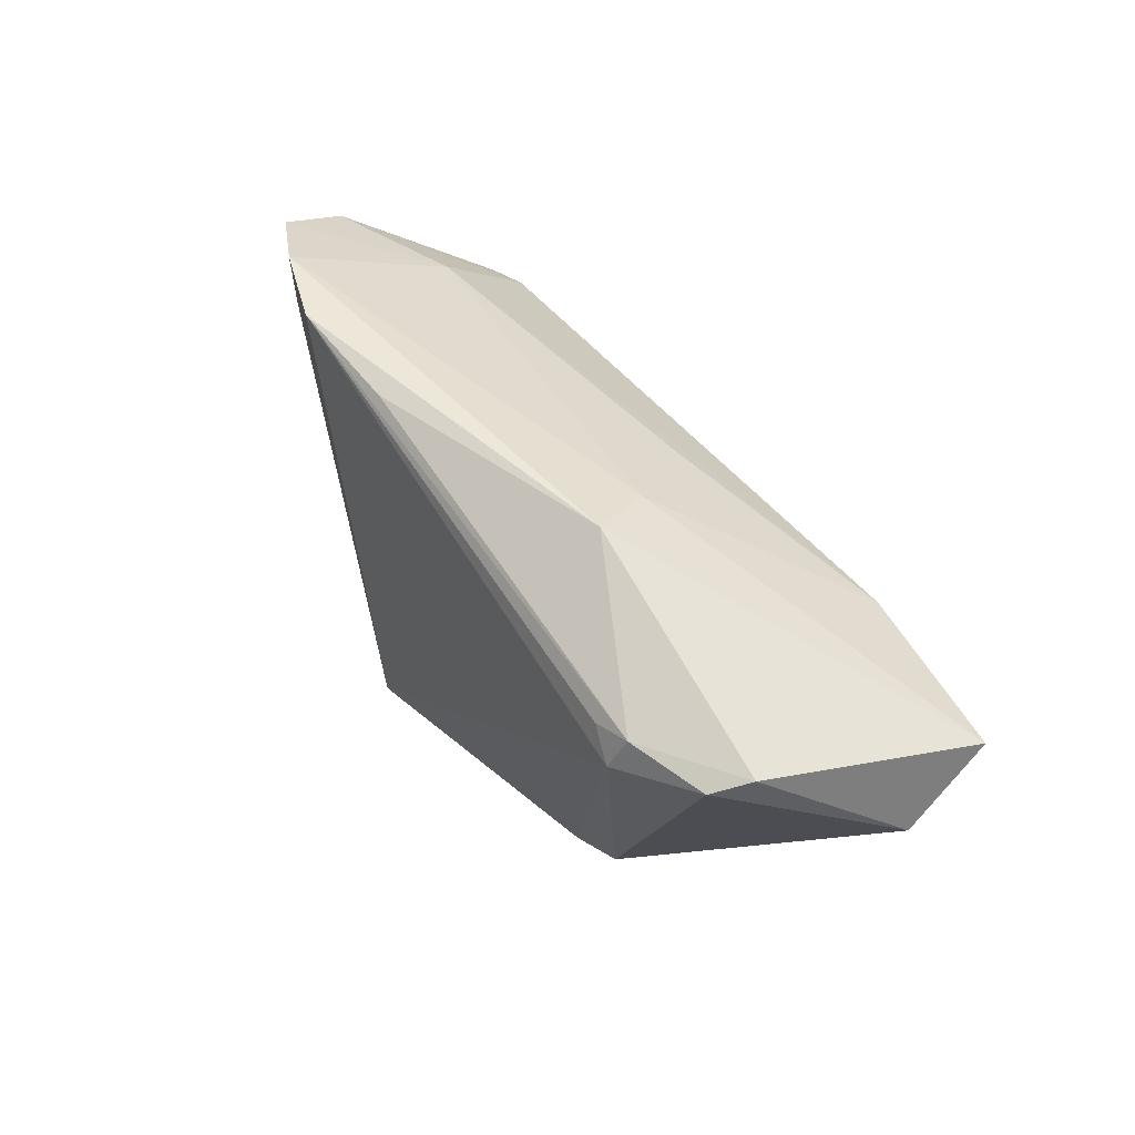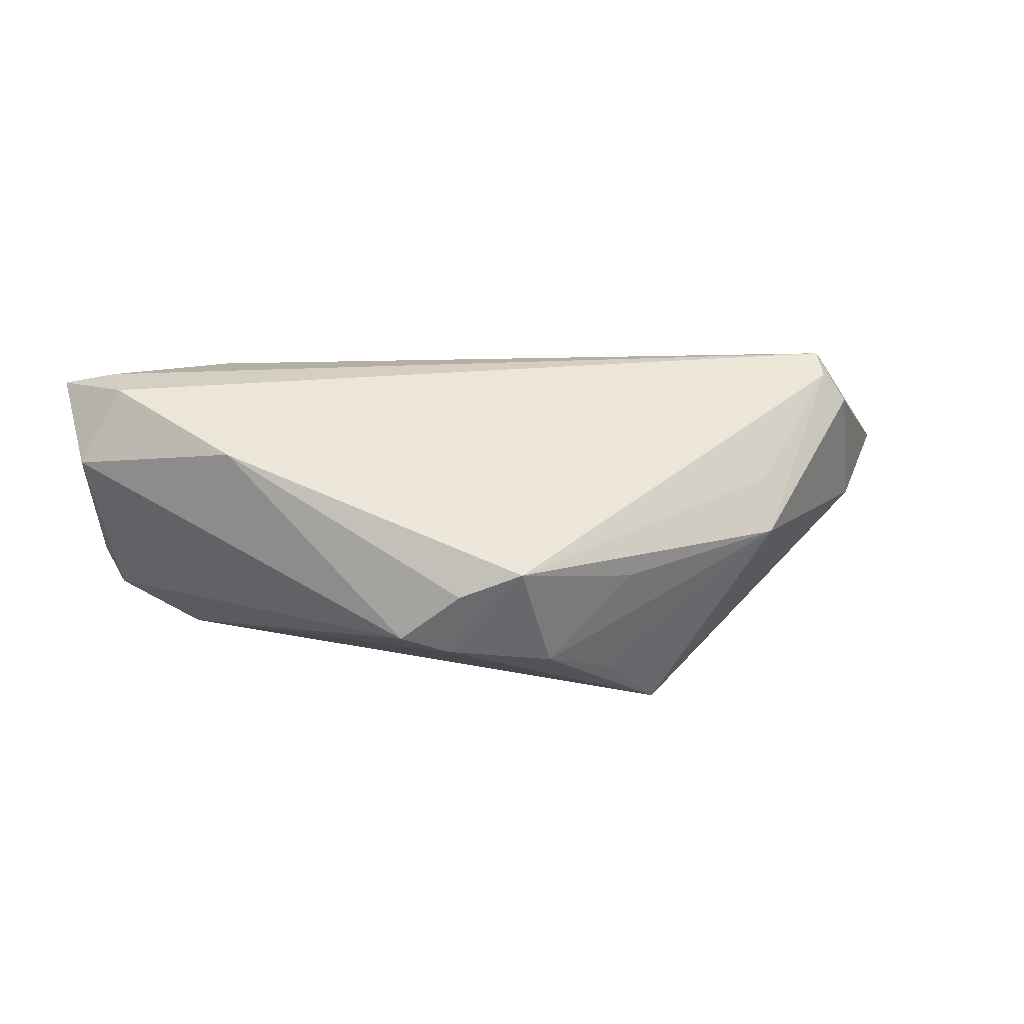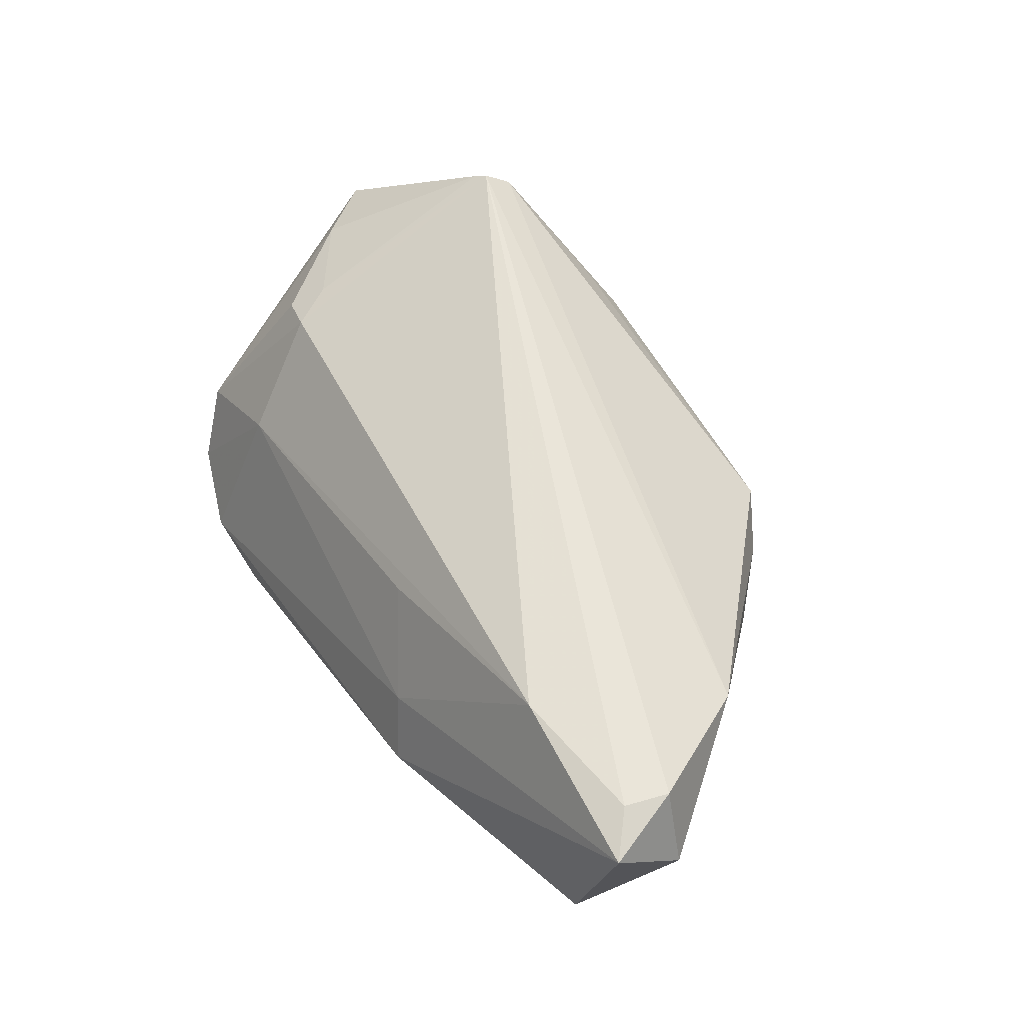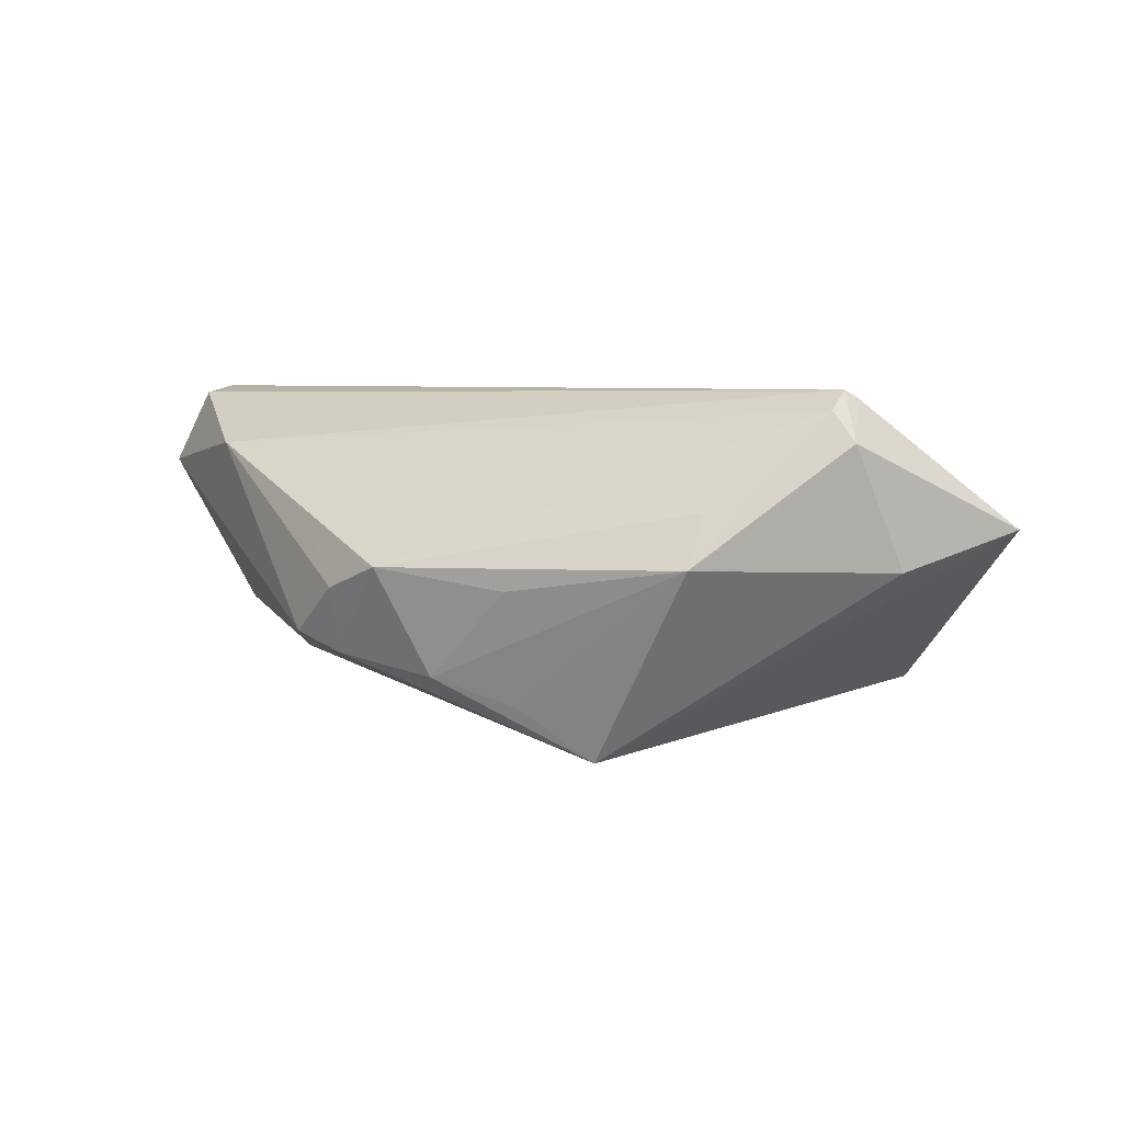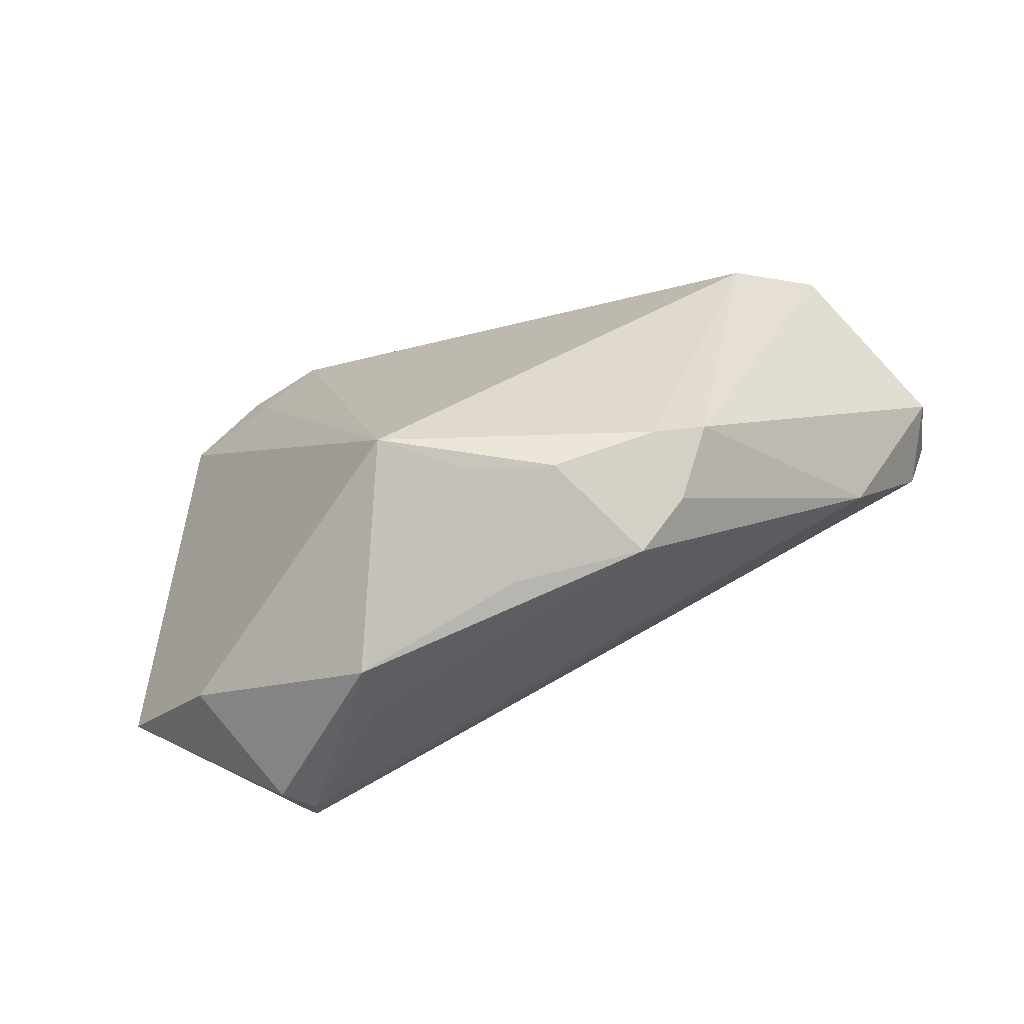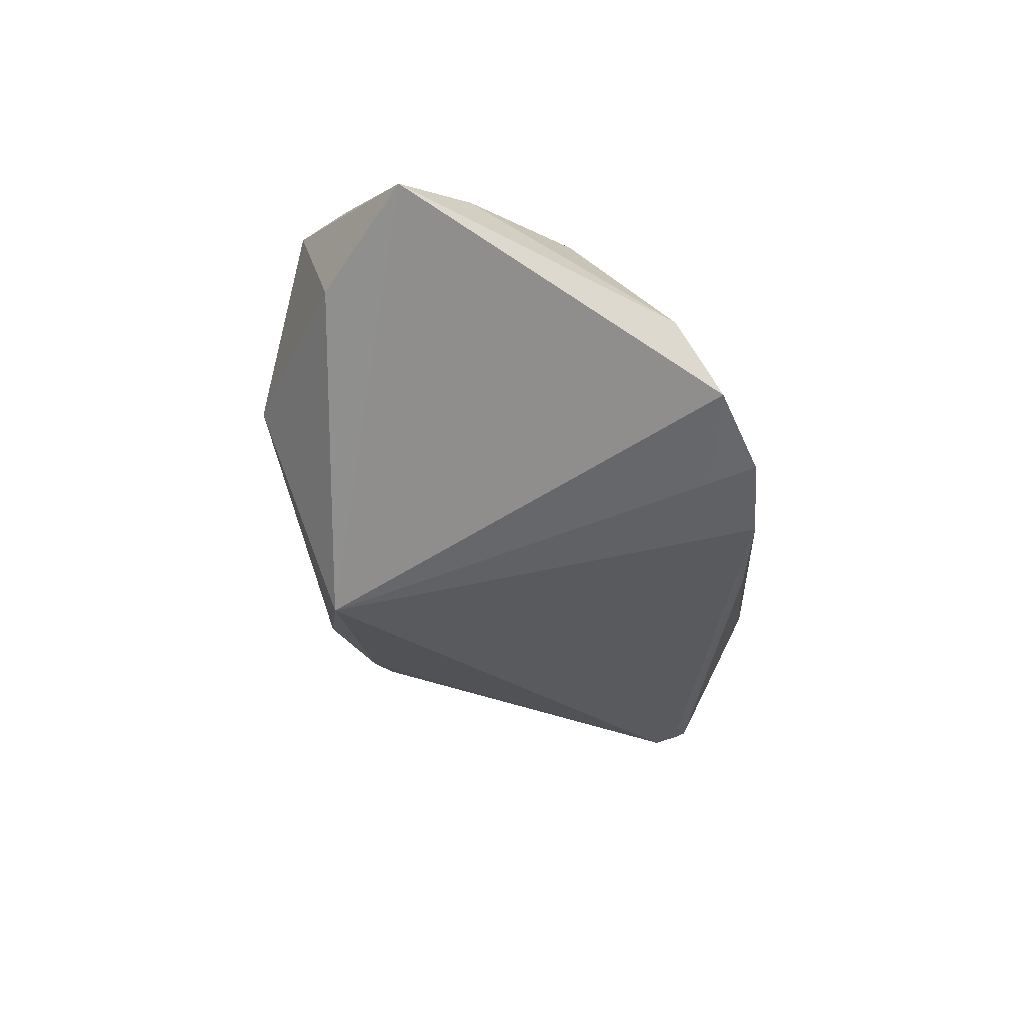
<metadata>
{"format":"obj","ext":"obj","renderer":"f3d","projection":"perspective","resolution":1024,"background":"white","views":[{"elev":50.2,"azim":-115.2,"up":"+Y"},{"elev":16.5,"azim":-31.3,"up":"+Z"},{"elev":60.6,"azim":-123.3,"up":"+Z"},{"elev":5.4,"azim":11.5,"up":"+Z"},{"elev":-71.8,"azim":-157.1,"up":"+Y"},{"elev":-38.0,"azim":94.4,"up":"+Z"}]}
</metadata>
<code>
v -0.0009496 -0.02871 -0.01573
v -0.05261 0.02124 -0.008456
v 0.04149 0.004382 0.01241
v 0.034 0.02156 -0.001008
v -0.0114 -0.02993 -0.01217
v -0.06081 0.01199 0.01267
v -0.001193 -0.03379 -0.0008997
v 0.04455 0.02737 -0.0187
v -0.01776 -0.03315 0.001762
v -0.02201 0.03137 -0.006243
v 0.046 -0.02298 0.001252
v 0.02143 -0.03565 0.002256
v -0.04364 0.02237 -0.01326
v 0.03749 -0.02652 0.021
v 0.05264 -0.00342 0.009455
v -0.02475 -0.02882 -0.001351
v 0.04362 0.008994 0.009417
v -0.007228 0.0212 0.01111
v 0.03869 -0.02327 0.02342
v 0.008152 0.03039 -0.02042
v 0.04023 -0.02223 0.02243
v -0.03068 -0.02348 -0.007586
v -0.04281 0.01787 -0.01532
v 0.04045 -0.02789 0.01711
v 0.02345 0.03137 -0.02361
v -0.02456 -0.02537 -0.01001
v -0.03917 0.02123 -0.015
v 0.03879 0.009934 0.01137
v 0.04863 0.02202 -0.01
v 0.02272 -0.03232 0.008938
v -0.05546 0.01056 0.02247
v 0.03395 0.03137 -0.02181
v -0.05931 0.02087 0.022
v 0.05984 -0.0118 0.005882
v -0.03598 0.01857 0.02255
v -0.0468 -0.005766 0.01585
v -0.05435 0.02297 -0.003537
v -0.01733 0.02804 0.001401
v 0.00855 -0.02595 -0.02299
v 0.03159 0.0256 -0.02212
v -0.05401 0.01639 0.02342
f 2 23 22
f 13 23 2
f 11 39 34
f 26 23 39
f 26 22 23
f 2 22 6
f 6 22 36
f 32 40 25
f 39 23 25
f 25 40 39
f 25 10 32
f 39 11 12
f 30 9 12
f 12 9 7
f 35 28 4
f 31 6 36
f 19 28 35
f 19 31 36
f 6 31 33
f 37 13 2
f 37 10 13
f 37 33 10
f 2 6 37
f 6 33 37
f 23 13 27
f 27 25 23
f 13 25 27
f 13 10 20
f 20 25 13
f 10 25 20
f 22 26 16
f 26 9 16
f 36 22 16
f 16 9 36
f 5 26 39
f 5 9 26
f 7 9 5
f 5 12 7
f 24 12 11
f 24 11 34
f 38 33 35
f 10 33 38
f 32 10 38
f 38 4 32
f 41 19 35
f 31 19 41
f 35 33 41
f 41 33 31
f 39 12 1
f 1 5 39
f 12 5 1
f 14 24 19
f 14 9 30
f 36 9 14
f 14 19 36
f 30 12 14
f 12 24 14
f 35 4 18
f 18 38 35
f 4 38 18
f 29 4 28
f 28 17 29
f 29 15 34
f 29 17 15
f 15 17 3
f 28 19 3
f 3 17 28
f 32 4 8
f 4 29 8
f 8 40 32
f 8 29 34
f 39 40 8
f 34 39 8
f 21 3 19
f 15 3 21
f 34 15 21
f 21 24 34
f 19 24 21

</code>
